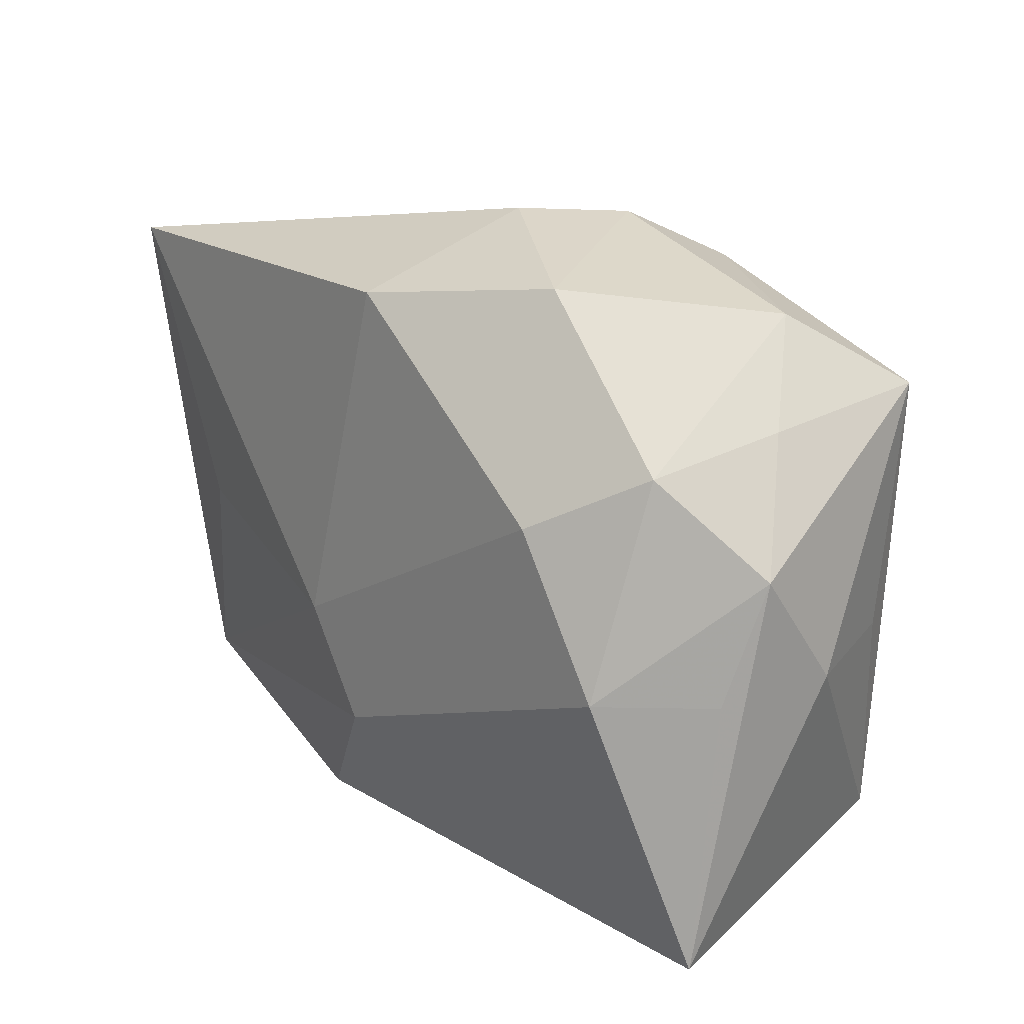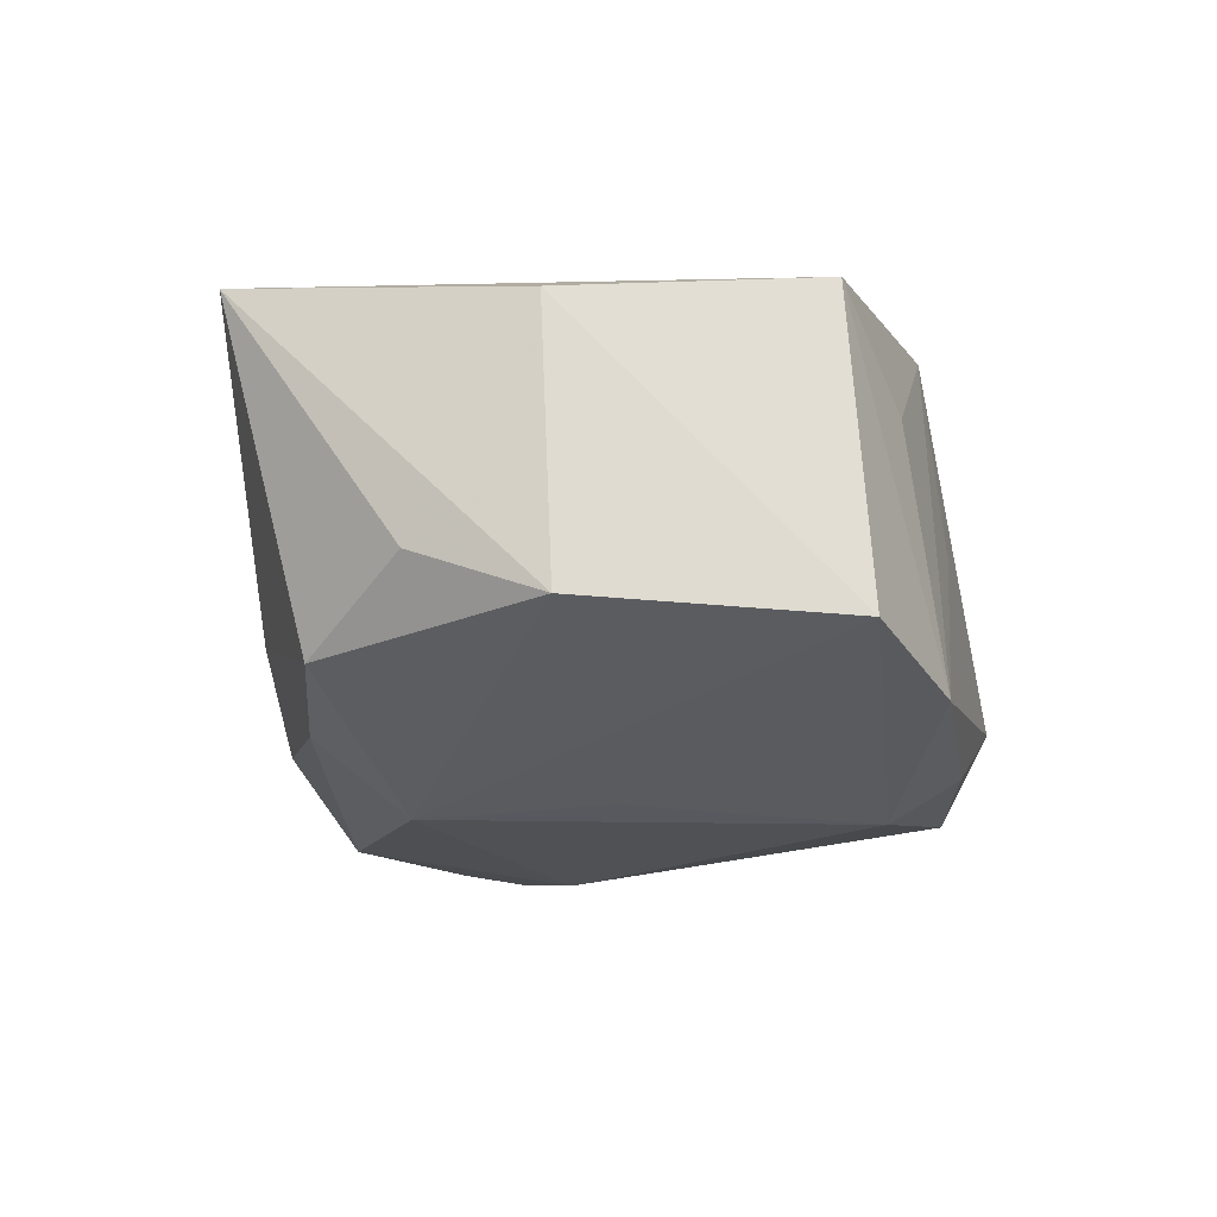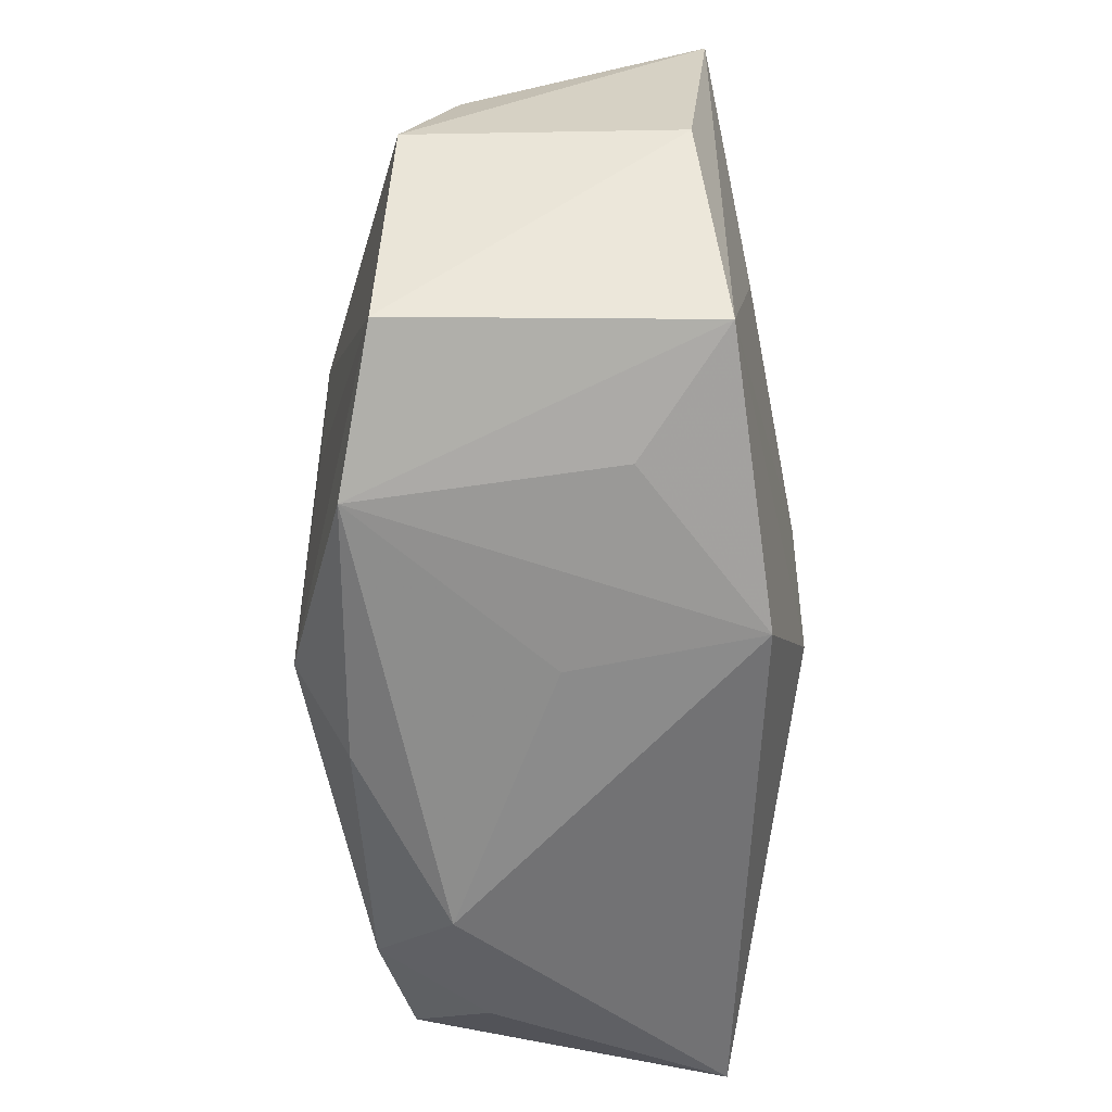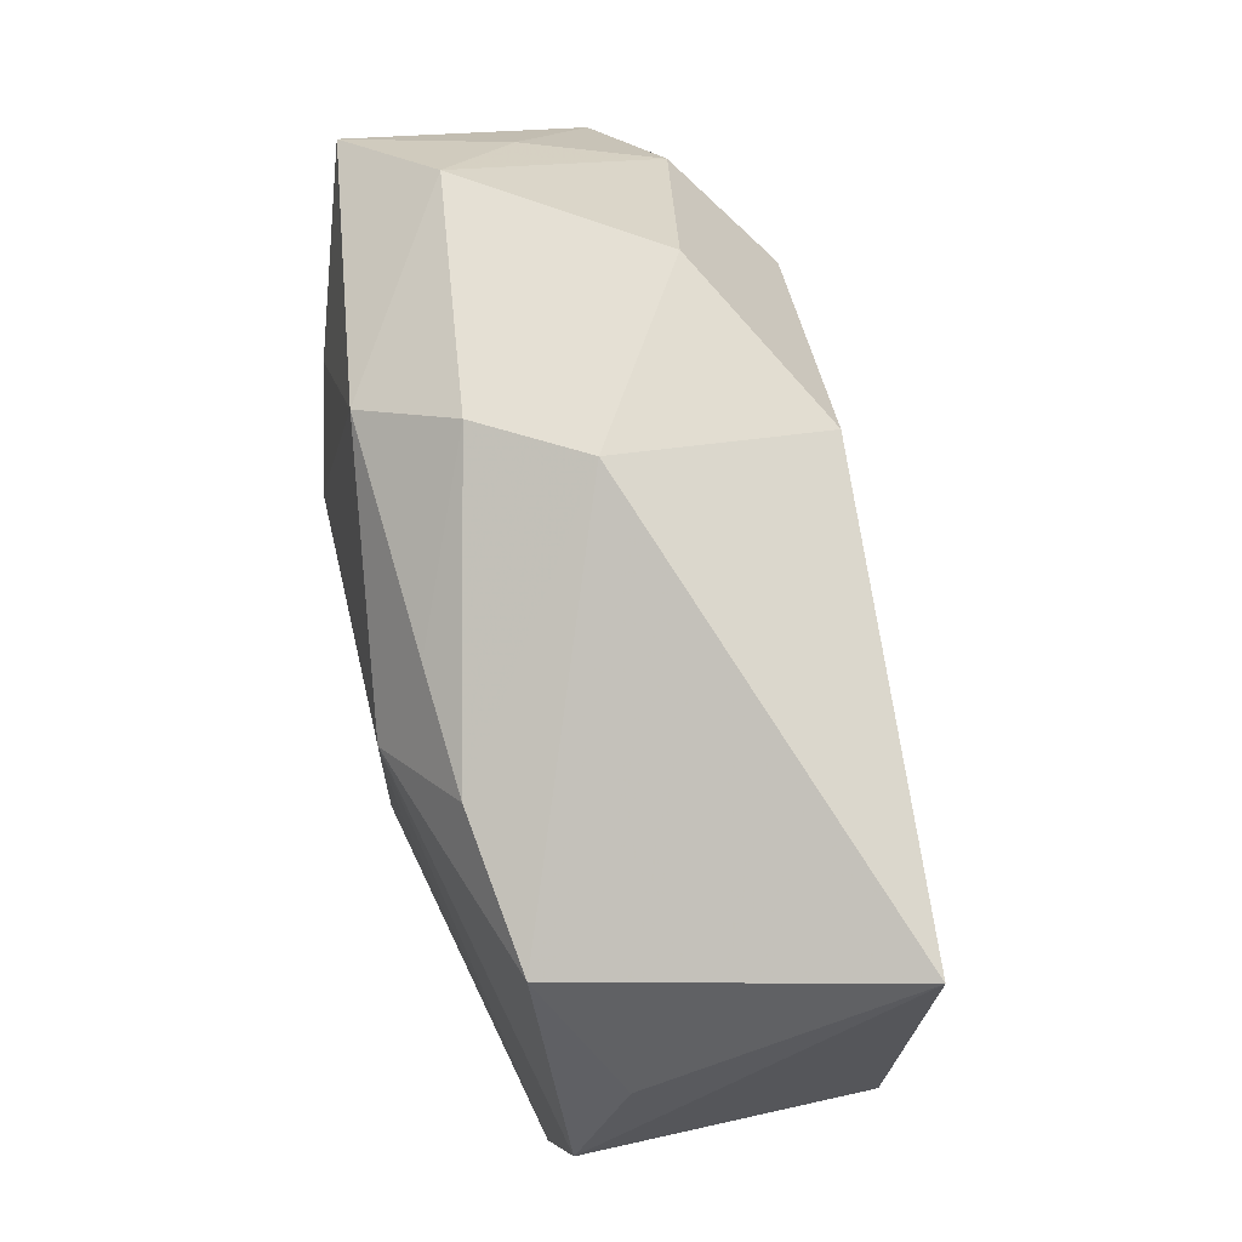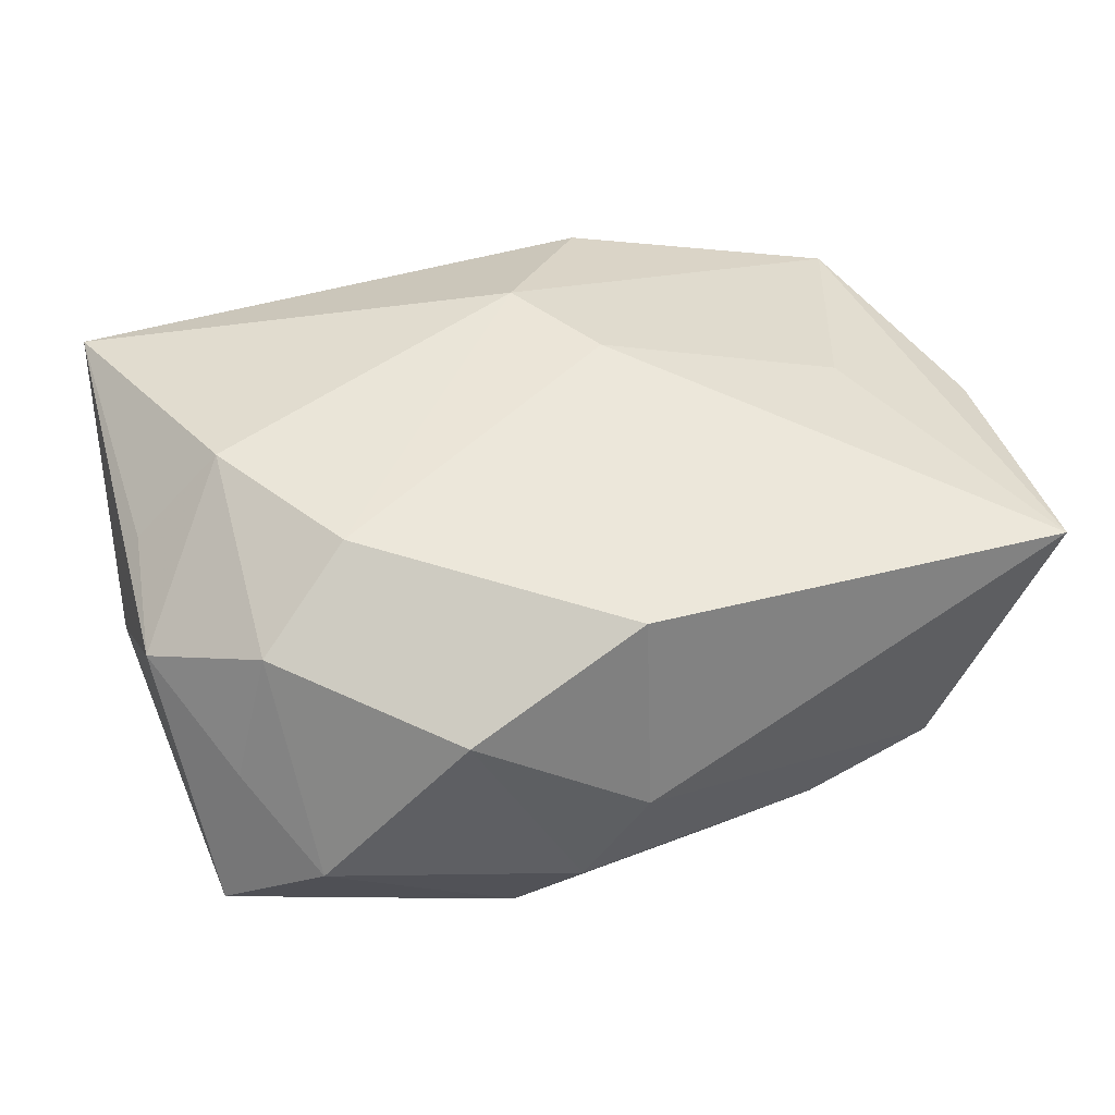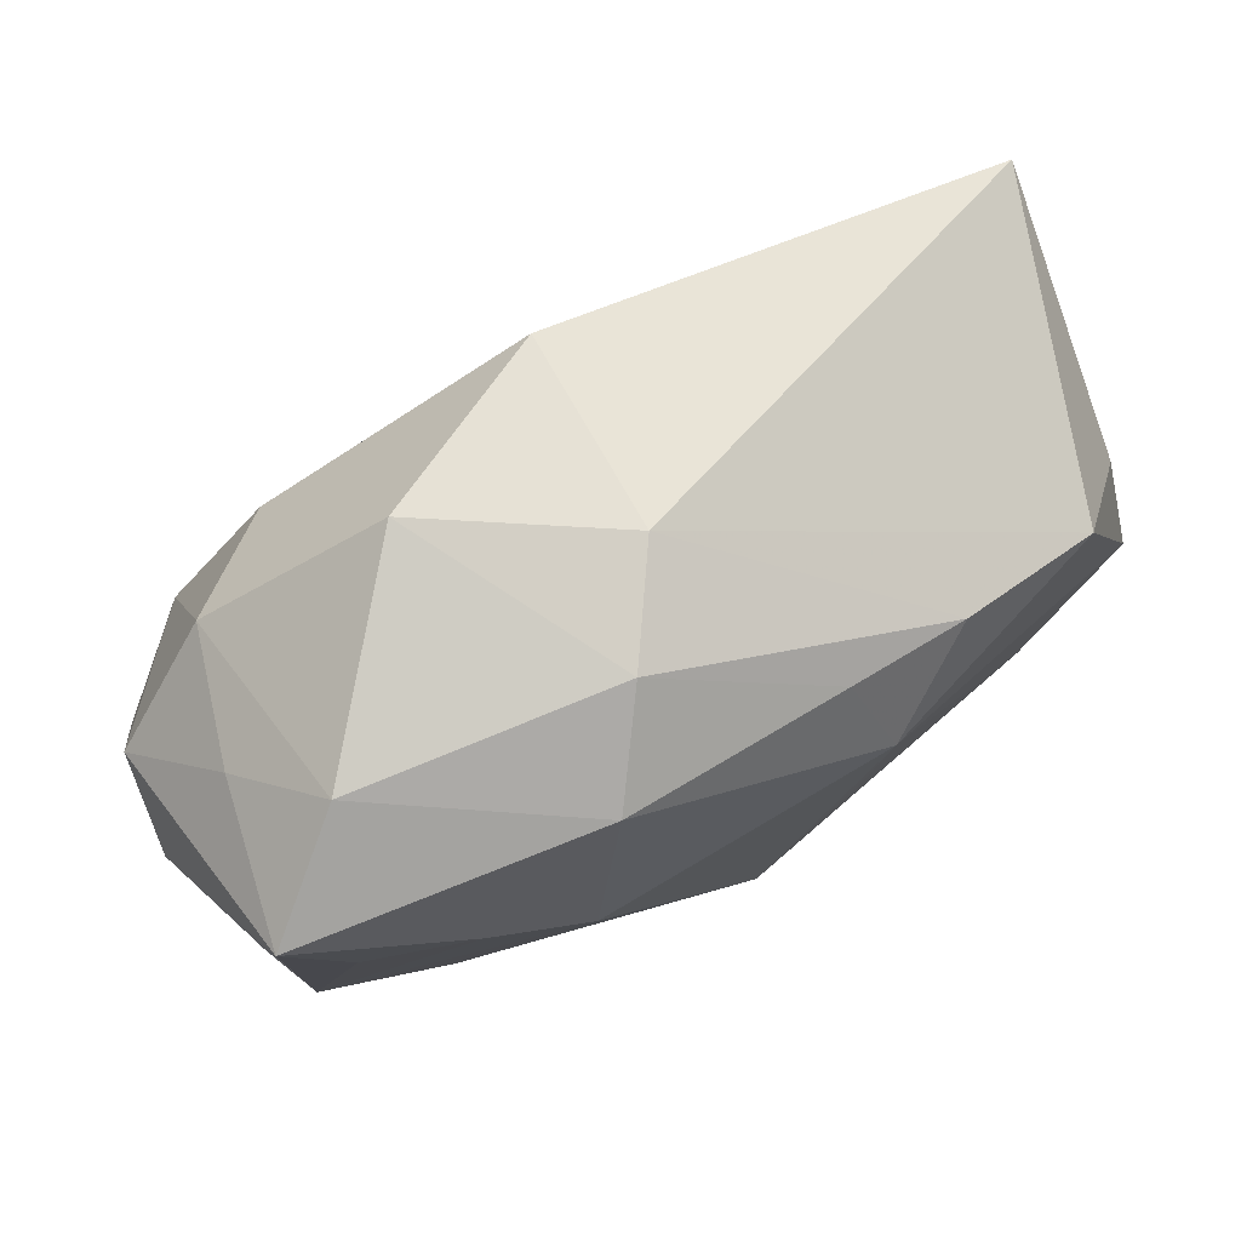
<metadata>
{"format":"obj","ext":"obj","renderer":"f3d","projection":"perspective","resolution":1024,"background":"white","views":[{"elev":29.5,"azim":48.3,"up":"+Y"},{"elev":-19.6,"azim":-77.6,"up":"+Z"},{"elev":-62.9,"azim":-90.8,"up":"+Y"},{"elev":65.1,"azim":-103.4,"up":"+Y"},{"elev":40.9,"azim":167.4,"up":"+Z"},{"elev":76.4,"azim":151.3,"up":"+Y"}]}
</metadata>
<code>
v 0.003 0.02332 -0.007464
v 0.02995 0.001934 0.0004511
v 0.02731 0.001453 -0.007202
v 0.02822 0.002131 0.008376
v 0.024 0.01678 -0.000249
v -0.00609 -0.01999 0.01278
v 0.01799 -0.01818 -0.01069
v 0.0007353 -0.00923 0.01604
v -0.00119 0.02399 -0.001097
v 0.02273 0.007796 -0.01129
v 0.006956 0.0198 -0.01306
v 0.0301 -0.01544 0.01212
v 0.01565 0.01156 0.01365
v -0.008273 -0.001259 -0.01498
v 0.02204 -0.01924 -0.0036
v -0.02971 0.005898 -0.006151
v -0.02462 -0.01749 0.009879
v -0.004028 -0.02109 0.0005518
v -0.02036 -0.001003 0.01214
v 0.02599 0.01766 -0.01037
v 0.009803 0.005794 -0.01544
v -0.009092 0.0112 -0.01544
v 0.02164 0.01556 0.008305
v -0.001289 0.02154 0.0121
v -0.01516 0.01569 -0.01176
v 0.01597 0.0103 -0.0138
v -0.02504 -0.01888 -0.01029
v -0.03065 0.0166 0.009856
v -0.03065 -0.001861 0.008019
v -0.004082 -0.002464 0.0156
v 0.01962 0.02184 -0.005297
v 0.002088 -0.02077 -0.01186
v -0.001765 -0.01655 -0.01544
v -0.007463 0.01715 -0.01223
v 0.02249 0.001972 0.01416
v -0.02452 0.01284 -0.01047
v 0.01023 0.0238 0.006077
v 0.01331 -0.02186 -0.005767
v -0.01678 -0.01976 0.004479
v 0.02662 -0.01414 -0.008569
v 0.02871 0.01007 0.005072
v -0.0303 -0.002533 -0.009571
v -0.01497 -0.02165 -0.01205
f 42 28 16
f 29 28 42
f 35 13 8
f 9 28 24
f 28 29 17
f 17 19 28
f 40 7 21
f 12 35 8
f 12 40 2
f 2 20 41
f 41 12 2
f 9 24 37
f 8 13 30
f 13 24 30
f 30 24 28
f 28 19 30
f 30 17 8
f 19 17 30
f 36 28 9
f 9 25 36
f 36 16 28
f 42 16 36
f 21 7 33
f 3 20 2
f 2 40 3
f 3 40 20
f 20 40 10
f 38 12 6
f 8 17 6
f 6 12 8
f 15 12 38
f 40 12 15
f 38 7 15
f 7 40 15
f 35 12 4
f 4 41 35
f 12 41 4
f 13 35 23
f 35 41 23
f 23 24 13
f 23 37 24
f 1 25 9
f 9 37 1
f 21 11 26
f 26 11 20
f 20 10 26
f 26 40 21
f 26 10 40
f 22 11 21
f 21 33 22
f 22 33 14
f 22 36 25
f 42 36 22
f 14 33 27
f 42 22 27
f 27 22 14
f 27 29 42
f 27 17 29
f 32 7 38
f 32 33 7
f 37 23 31
f 31 1 37
f 20 11 31
f 11 1 31
f 25 1 34
f 34 1 11
f 34 22 25
f 11 22 34
f 38 6 18
f 43 27 33
f 33 32 43
f 43 18 6
f 43 32 38
f 38 18 43
f 17 27 43
f 20 31 5
f 5 31 23
f 5 41 20
f 5 23 41
f 39 6 17
f 17 43 39
f 39 43 6

</code>
